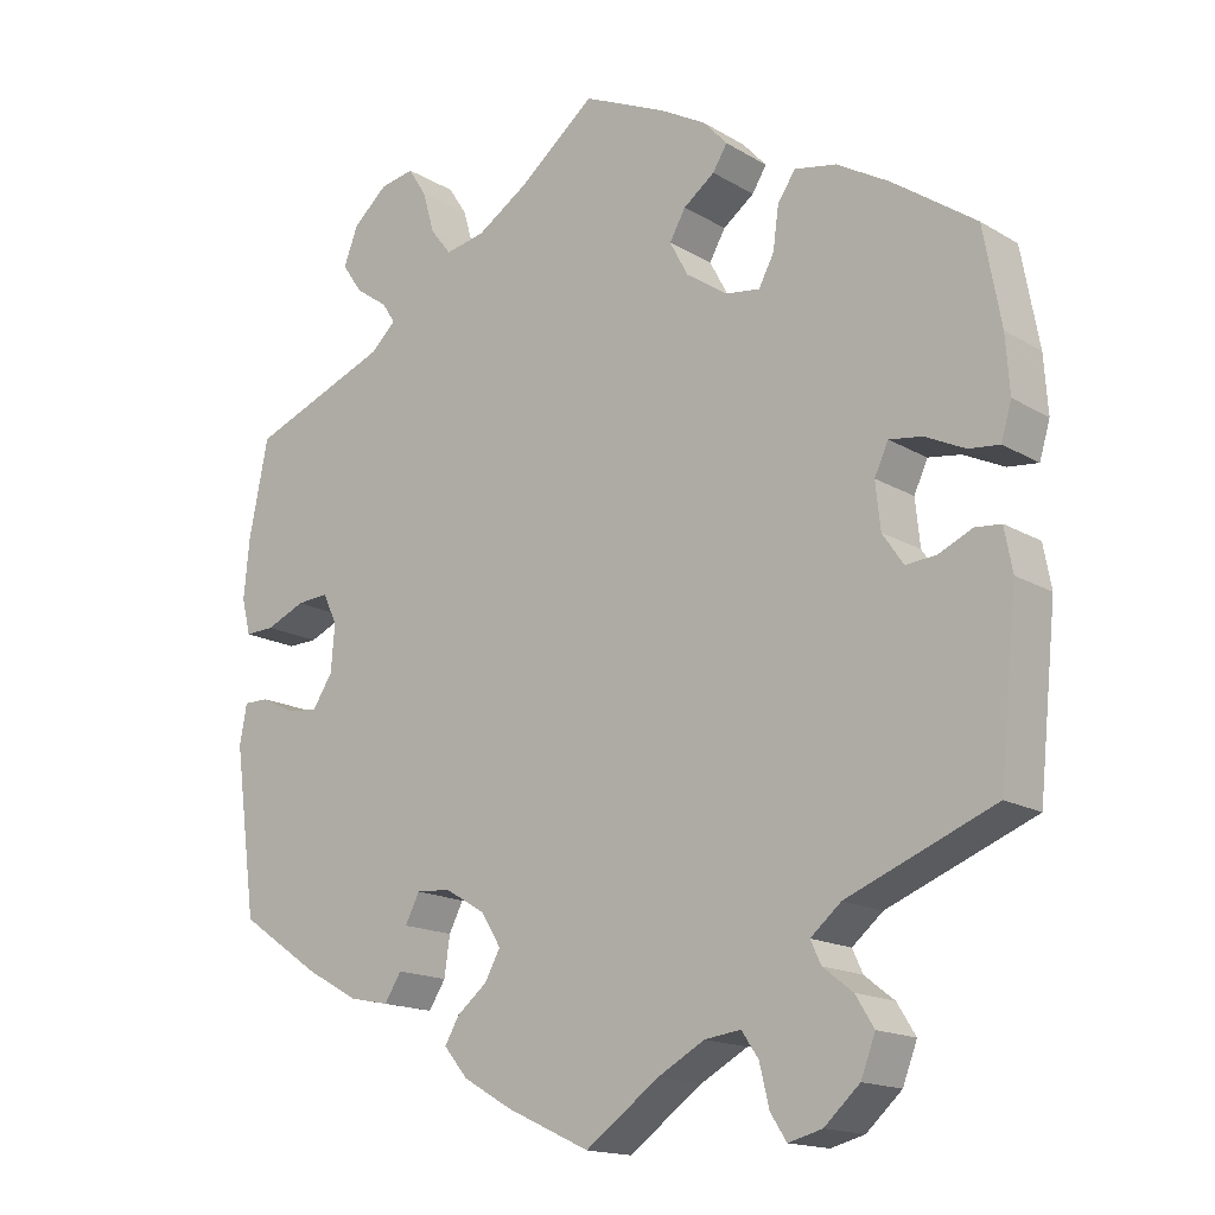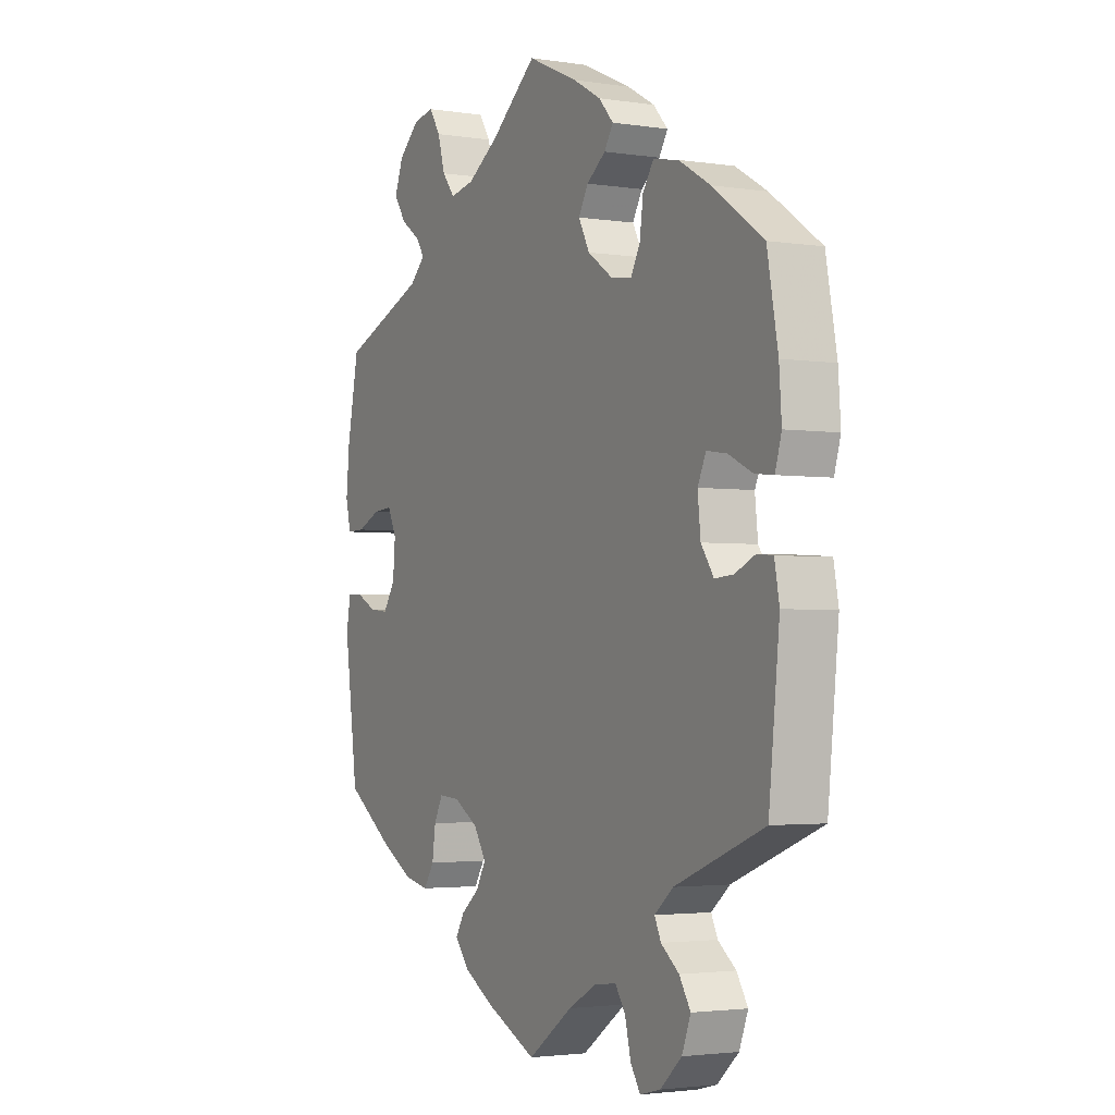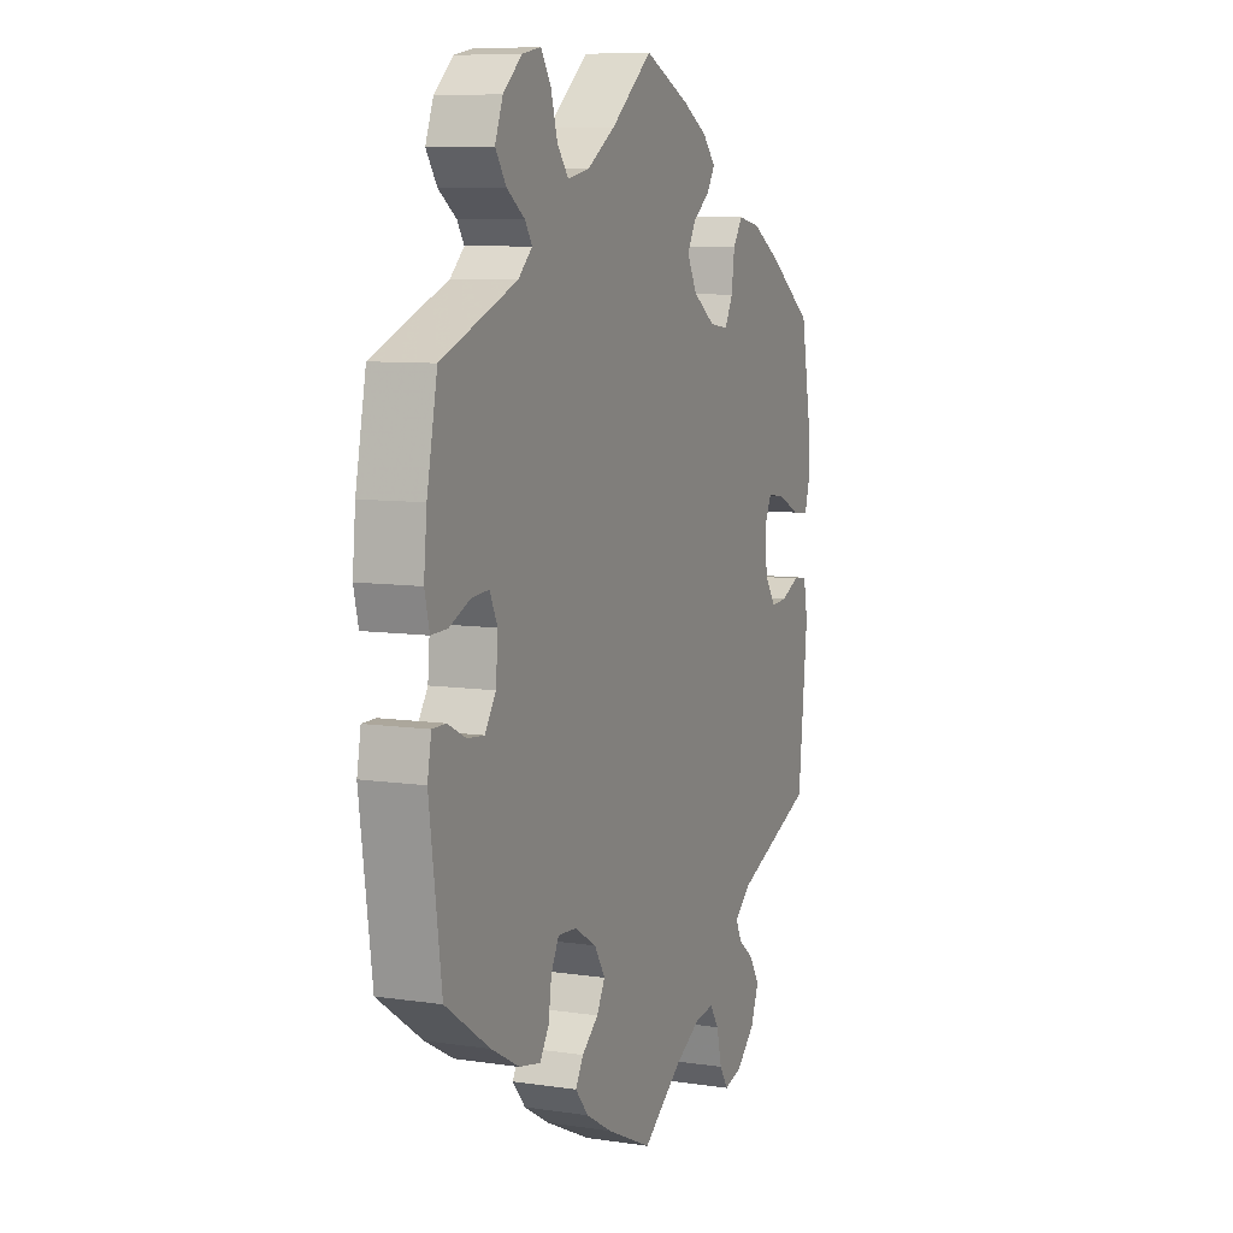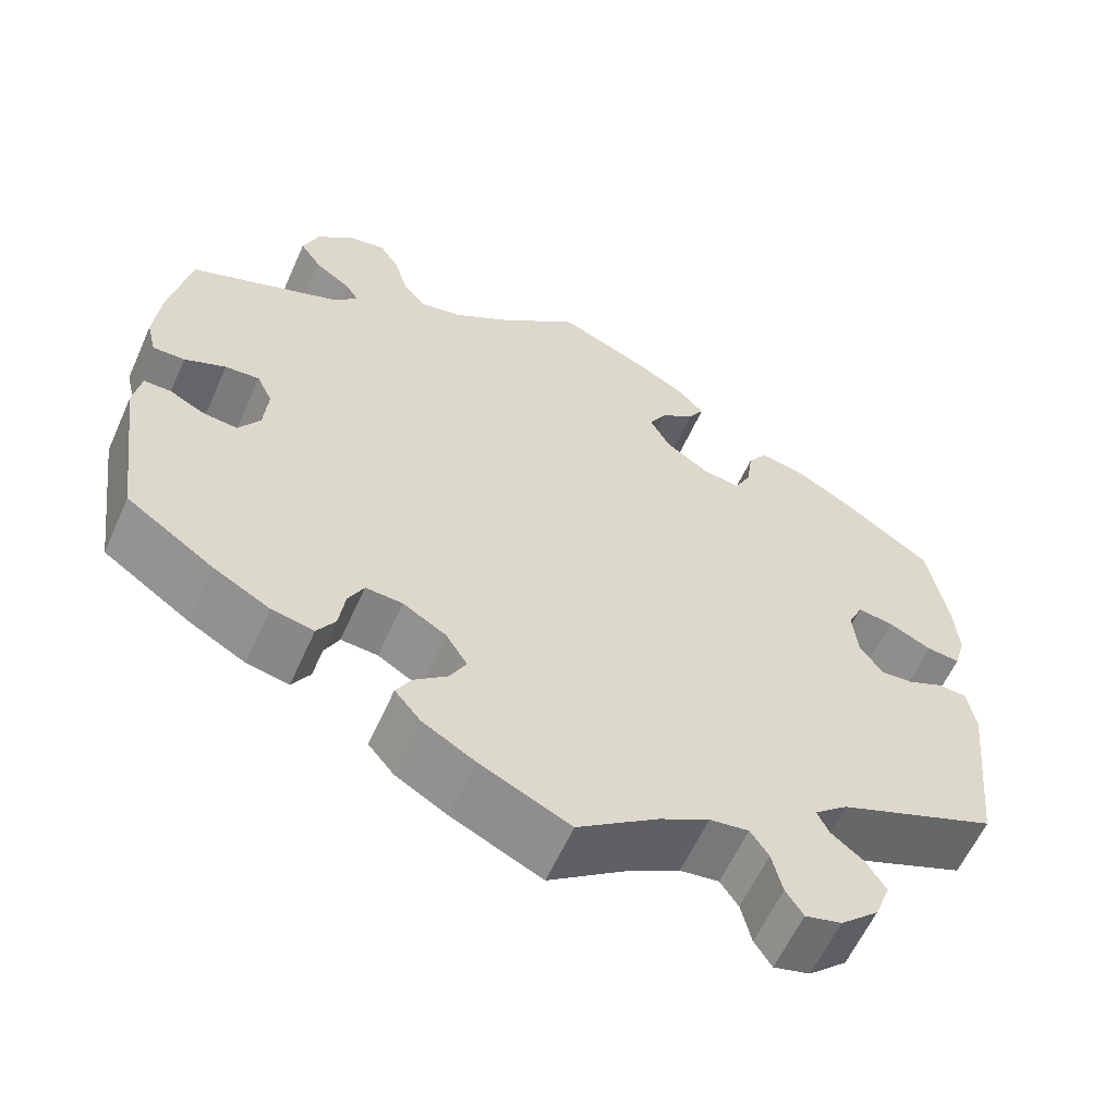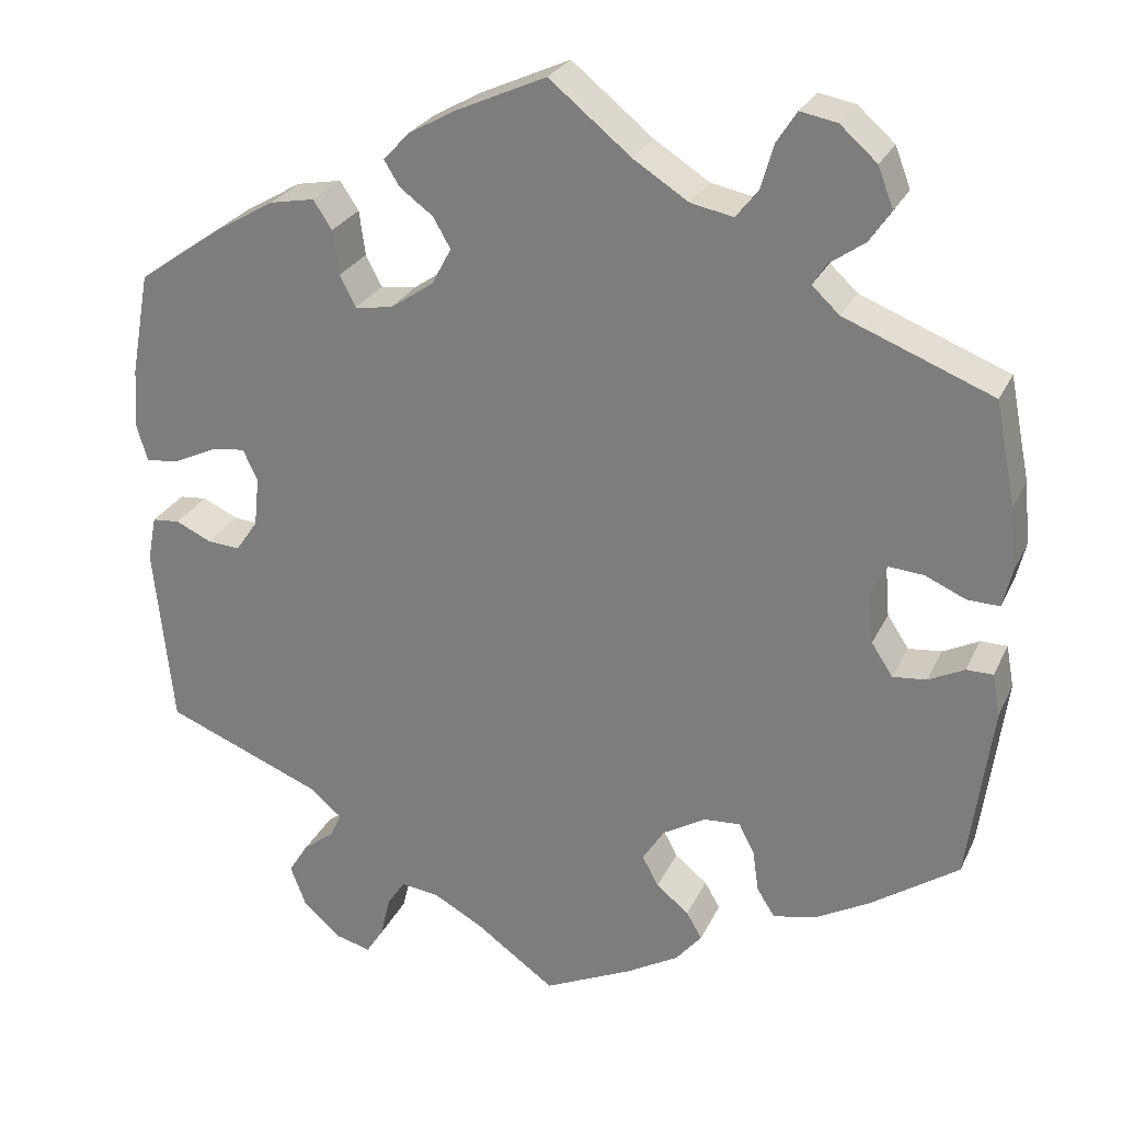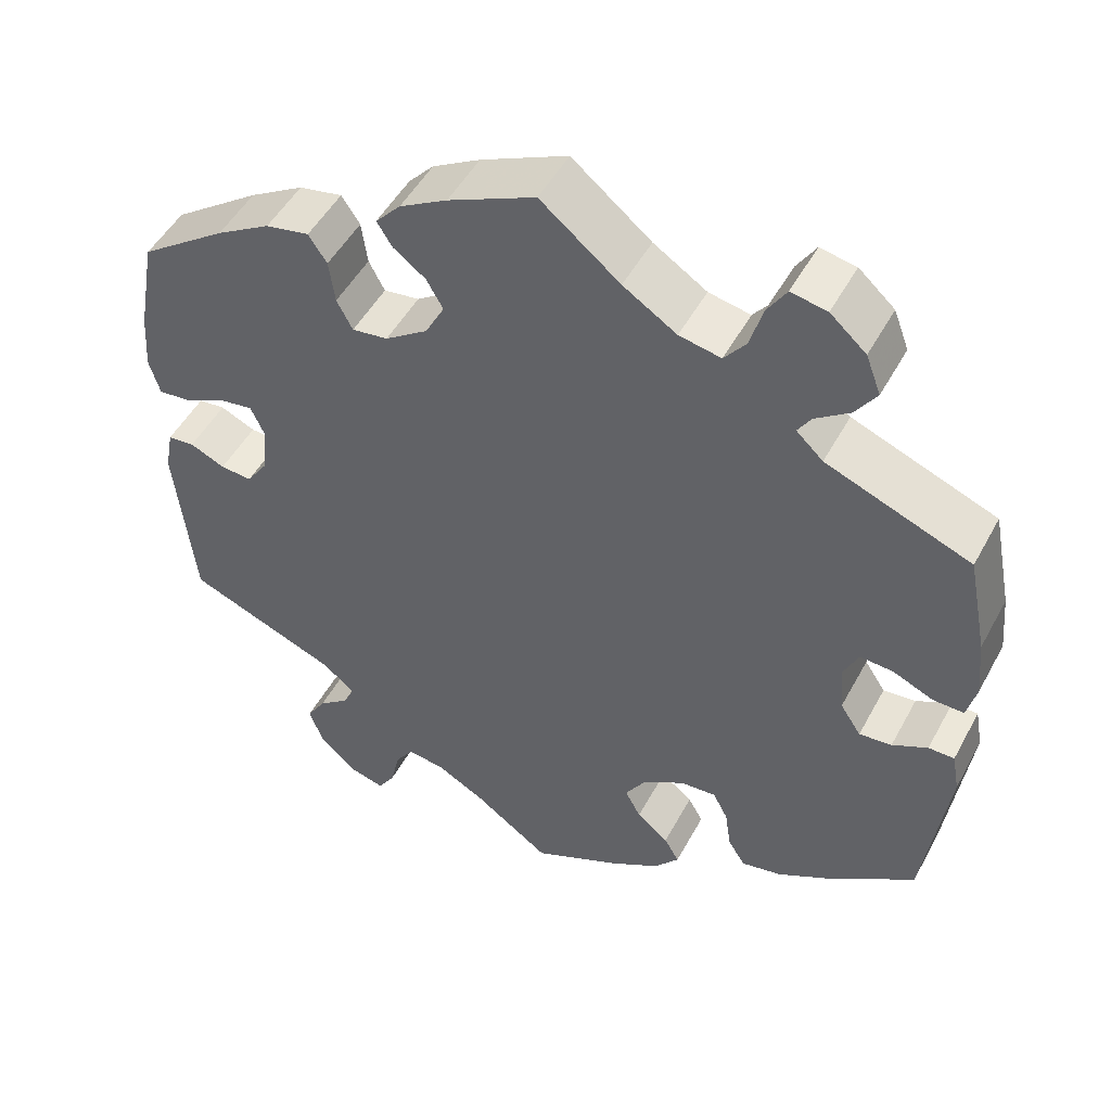
<metadata>
{"format":"obj","ext":"obj","renderer":"f3d","projection":"perspective","resolution":1024,"background":"white","views":[{"elev":-16.1,"azim":-140.4,"up":"+Z"},{"elev":-2.7,"azim":-118.3,"up":"+Z"},{"elev":8.3,"azim":112.3,"up":"+Z"},{"elev":-60.0,"azim":155.9,"up":"+Z"},{"elev":26.6,"azim":21.0,"up":"+Z"},{"elev":49.6,"azim":27.6,"up":"+Z"}]}
</metadata>
<code>
v 0.398 0.07 -0.359
v 0.333 0.07 -0.395
v 0.284 0.07 -0.405
v 0.263 0.07 -0.372
v 0.256 0.07 -0.323
v 0.238 0.07 -0.288
v 0.195 0.07 -0.291
v 0.145 0.07 -0.321
v 0.12 0.07 -0.361
v 0.139 0.07 -0.396
v 0.177 0.07 -0.427
v 0.195 0.07 -0.458
v 0.165 0.07 -0.494
v 0.105 0.07 -0.529
v 0 0.07 -0.578
v -0.092 0.07 -0.512
v -0.15 0.07 -0.48
v -0.195 0.07 -0.474
v -0.216 0.07 -0.505
v -0.228 0.07 -0.555
v -0.248 0.07 -0.586
v -0.29 0.07 -0.575
v -0.334 0.07 -0.535
v -0.352 0.07 -0.488
v -0.329 0.07 -0.451
v -0.292 0.07 -0.422
v -0.279 0.07 -0.394
v -0.317 0.07 -0.362
v -0.5 0.07 -0.289
v -0.522 0.07 -0.077
v -0.512 0.07 -0.024
v -0.48 0.07 -0.021
v -0.438 0.07 -0.04
v -0.4 0.07 -0.043
v -0.374 0.07 -0.005
v -0.368 0.07 0.052
v -0.385 0.07 0.089
v -0.426 0.07 0.083
v -0.476 0.07 0.059
v -0.514 0.07 0.055
v -0.527 0.07 0.099
v -0.522 0.07 0.169
v -0.5 0.07 0.289
v -0.396 0.07 0.362
v -0.331 0.07 0.4
v -0.279 0.07 0.41
v -0.257 0.07 0.377
v -0.25 0.07 0.325
v -0.231 0.07 0.289
v -0.188 0.07 0.295
v -0.137 0.07 0.33
v -0.114 0.07 0.373
v -0.134 0.07 0.408
v -0.173 0.07 0.437
v -0.191 0.07 0.466
v -0.161 0.07 0.499
v -0.104 0.07 0.531
v 0 0.07 0.578
v 0.095 0.07 0.501
v 0.159 0.07 0.46
v 0.209 0.07 0.45
v 0.235 0.07 0.483
v 0.25 0.07 0.535
v 0.273 0.07 0.571
v 0.316 0.07 0.563
v 0.359 0.07 0.525
v 0.377 0.07 0.478
v 0.352 0.07 0.441
v 0.311 0.07 0.412
v 0.295 0.07 0.387
v 0.327 0.07 0.357
v 0.5 0.07 0.289
v 0.524 0.07 0.169
v 0.531 0.07 0.096
v 0.52 0.07 0.051
v 0.483 0.07 0.052
v 0.435 0.07 0.073
v 0.395 0.07 0.076
v 0.377 0.07 0.038
v 0.382 0.07 -0.02
v 0.407 0.07 -0.058
v 0.446 0.07 -0.054
v 0.488 0.07 -0.033
v 0.519 0.07 -0.033
v 0.528 0.07 -0.082
v 0.5 0.07 -0.289
v 0.398 0 -0.359
v 0.333 0 -0.395
v 0.284 0 -0.405
v 0.263 0 -0.372
v 0.256 0 -0.323
v 0.238 0 -0.288
v 0.195 0 -0.291
v 0.145 0 -0.321
v 0.12 0 -0.361
v 0.139 0 -0.396
v 0.177 0 -0.427
v 0.195 0 -0.458
v 0.165 0 -0.494
v 0.105 0 -0.529
v 0 0 -0.578
v -0.092 0 -0.512
v -0.15 0 -0.48
v -0.195 0 -0.474
v -0.216 0 -0.505
v -0.228 0 -0.555
v -0.248 0 -0.586
v -0.29 0 -0.575
v -0.334 0 -0.535
v -0.352 0 -0.488
v -0.329 0 -0.451
v -0.292 0 -0.422
v -0.279 0 -0.394
v -0.317 0 -0.362
v -0.5 0 -0.289
v -0.522 0 -0.077
v -0.512 0 -0.024
v -0.48 0 -0.021
v -0.438 0 -0.04
v -0.4 0 -0.043
v -0.374 0 -0.005
v -0.368 0 0.052
v -0.385 0 0.089
v -0.426 0 0.083
v -0.476 0 0.059
v -0.514 0 0.055
v -0.527 0 0.099
v -0.522 0 0.169
v -0.5 0 0.289
v -0.396 0 0.362
v -0.331 0 0.4
v -0.279 0 0.41
v -0.257 0 0.377
v -0.25 0 0.325
v -0.231 0 0.289
v -0.188 0 0.295
v -0.137 0 0.33
v -0.114 0 0.373
v -0.134 0 0.408
v -0.173 0 0.437
v -0.191 0 0.466
v -0.161 0 0.499
v -0.104 0 0.531
v 0 0 0.578
v 0.095 0 0.501
v 0.159 0 0.46
v 0.209 0 0.45
v 0.235 0 0.483
v 0.25 0 0.535
v 0.273 0 0.571
v 0.316 0 0.563
v 0.359 0 0.525
v 0.377 0 0.478
v 0.352 0 0.441
v 0.311 0 0.412
v 0.295 0 0.387
v 0.327 0 0.357
v 0.5 0 0.289
v 0.524 0 0.169
v 0.531 0 0.096
v 0.52 0 0.051
v 0.483 0 0.052
v 0.435 0 0.073
v 0.395 0 0.076
v 0.377 0 0.038
v 0.382 0 -0.02
v 0.407 0 -0.058
v 0.446 0 -0.054
v 0.488 0 -0.033
v 0.519 0 -0.033
v 0.528 0 -0.082
v 0.5 0 -0.289
f 82 83 84 85
f 81 82 85 86
f 80 81 86 1
f 74 75 76 77
f 74 77 78
f 71 72 73 74
f 70 71 74 78
f 66 67 68 69
f 66 69 70
f 65 66 70
f 62 63 64 65
f 61 62 65 70
f 60 61 70 78
f 56 57 58 59
f 53 54 55 56
f 52 53 56 59
f 51 52 59 60
f 45 46 47 48
f 45 48 49
f 44 45 49
f 43 44 49
f 42 43 49
f 41 42 49 50
f 38 39 40 41
f 37 38 41 50
f 30 31 32 33
f 28 29 30 33
f 27 28 33 34
f 23 24 25 26
f 23 26 27
f 22 23 27
f 19 20 21 22
f 18 19 22 27
f 17 18 27 34
f 13 14 15 16
f 10 11 12 13
f 9 10 13 16
f 8 9 16 17
f 2 3 4 5
f 2 5 6
f 79 80 1 2
f 51 60 78 79
f 51 79 2 6
f 36 37 50 51
f 35 36 51 6
f 34 35 6 7
f 7 8 17 34
f 171 170 169 168
f 172 171 168 167
f 87 172 167 166
f 163 162 161 160
f 164 163 160
f 160 159 158 157
f 164 160 157 156
f 155 154 153 152
f 156 155 152
f 156 152 151
f 151 150 149 148
f 156 151 148 147
f 164 156 147 146
f 145 144 143 142
f 142 141 140 139
f 145 142 139 138
f 146 145 138 137
f 134 133 132 131
f 135 134 131
f 135 131 130
f 135 130 129
f 135 129 128
f 136 135 128 127
f 127 126 125 124
f 136 127 124 123
f 119 118 117 116
f 119 116 115 114
f 120 119 114 113
f 112 111 110 109
f 113 112 109
f 113 109 108
f 108 107 106 105
f 113 108 105 104
f 120 113 104 103
f 102 101 100 99
f 99 98 97 96
f 102 99 96 95
f 103 102 95 94
f 91 90 89 88
f 92 91 88
f 88 87 166 165
f 165 164 146 137
f 92 88 165 137
f 137 136 123 122
f 92 137 122 121
f 93 92 121 120
f 120 103 94 93
f 1 87 88 2
f 2 88 89 3
f 3 89 90 4
f 4 90 91 5
f 5 91 92 6
f 6 92 93 7
f 7 93 94 8
f 8 94 95 9
f 9 95 96 10
f 10 96 97 11
f 11 97 98 12
f 12 98 99 13
f 13 99 100 14
f 14 100 101 15
f 15 101 102 16
f 16 102 103 17
f 17 103 104 18
f 18 104 105 19
f 19 105 106 20
f 20 106 107 21
f 21 107 108 22
f 22 108 109 23
f 23 109 110 24
f 24 110 111 25
f 25 111 112 26
f 26 112 113 27
f 27 113 114 28
f 28 114 115 29
f 29 115 116 30
f 30 116 117 31
f 31 117 118 32
f 32 118 119 33
f 33 119 120 34
f 34 120 121 35
f 35 121 122 36
f 36 122 123 37
f 37 123 124 38
f 38 124 125 39
f 39 125 126 40
f 40 126 127 41
f 41 127 128 42
f 42 128 129 43
f 43 129 130 44
f 44 130 131 45
f 45 131 132 46
f 46 132 133 47
f 47 133 134 48
f 48 134 135 49
f 49 135 136 50
f 50 136 137 51
f 51 137 138 52
f 52 138 139 53
f 53 139 140 54
f 54 140 141 55
f 55 141 142 56
f 56 142 143 57
f 57 143 144 58
f 58 144 145 59
f 59 145 146 60
f 60 146 147 61
f 61 147 148 62
f 62 148 149 63
f 63 149 150 64
f 64 150 151 65
f 65 151 152 66
f 66 152 153 67
f 67 153 154 68
f 68 154 155 69
f 69 155 156 70
f 70 156 157 71
f 71 157 158 72
f 72 158 159 73
f 73 159 160 74
f 74 160 161 75
f 75 161 162 76
f 76 162 163 77
f 77 163 164 78
f 78 164 165 79
f 79 165 166 80
f 80 166 167 81
f 81 167 168 82
f 82 168 169 83
f 83 169 170 84
f 84 170 171 85
f 85 171 172 86
f 86 172 87 1

</code>
